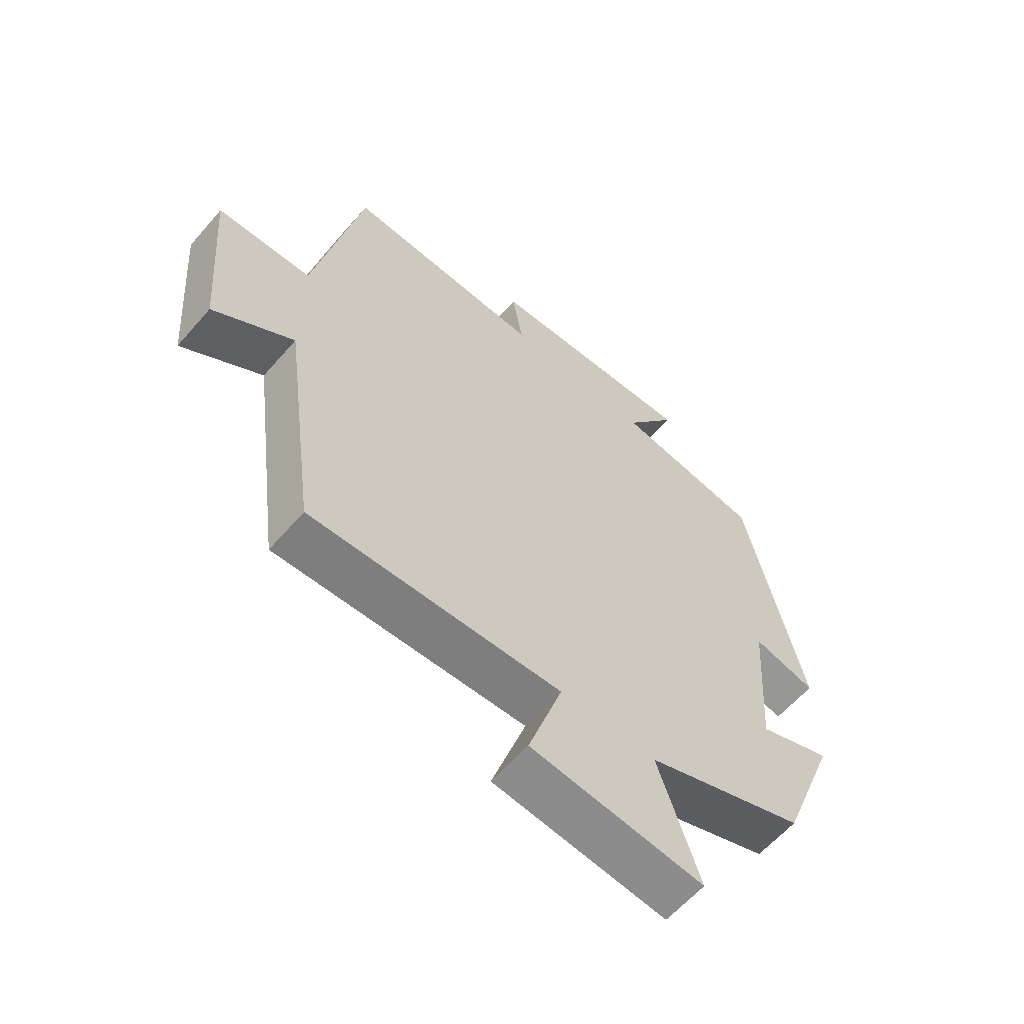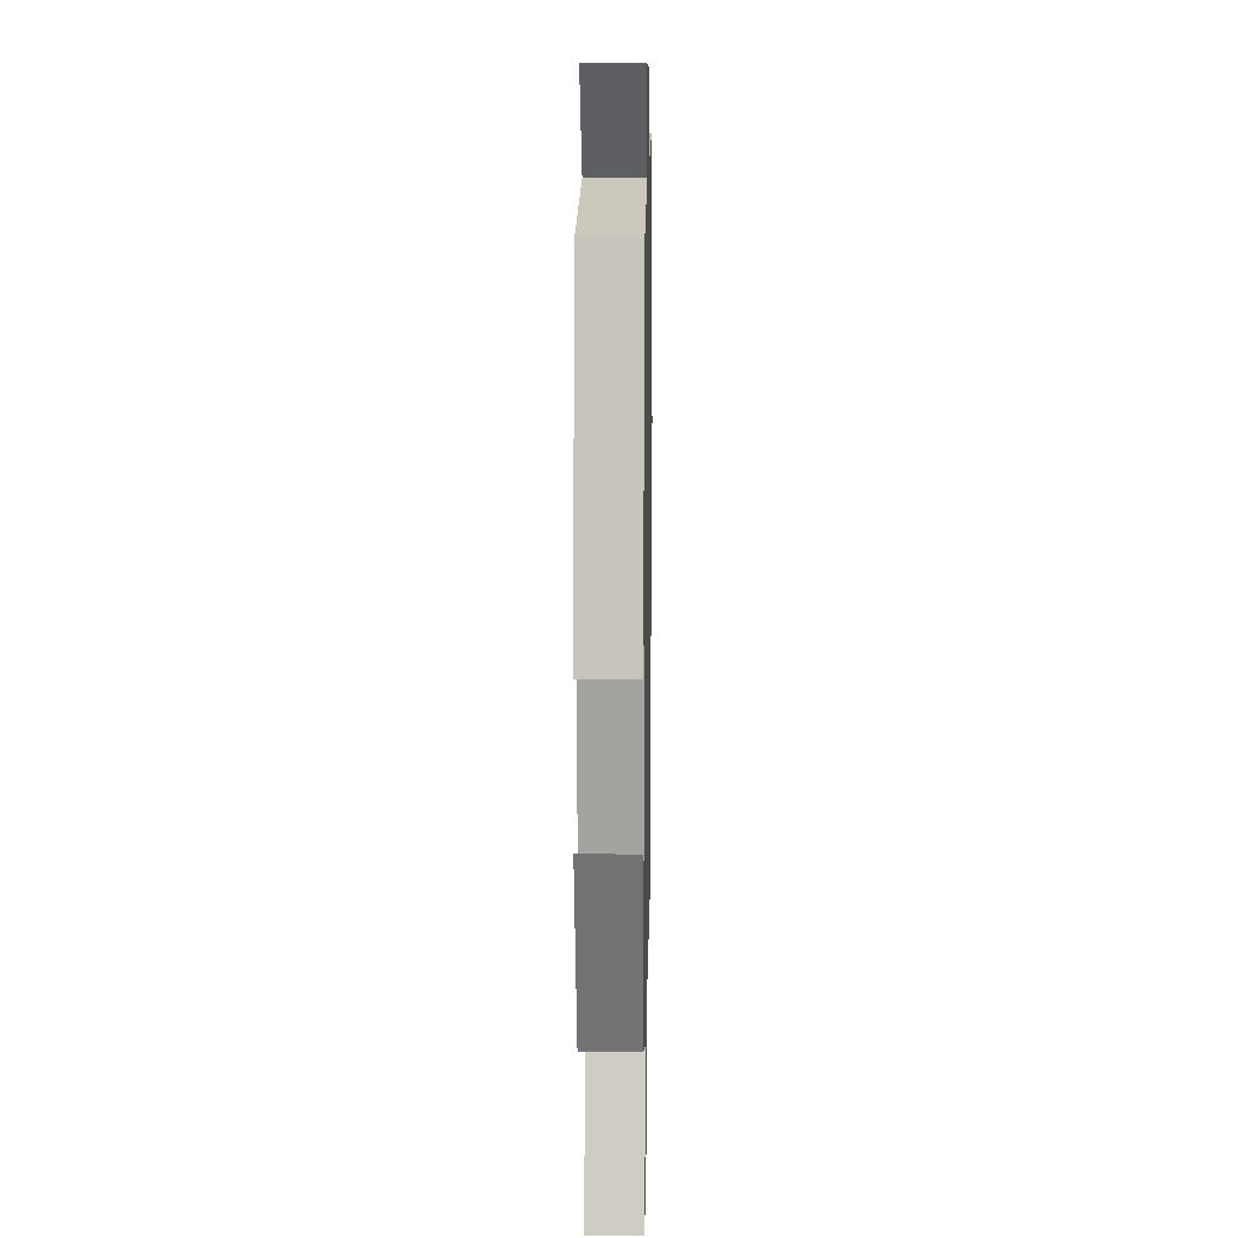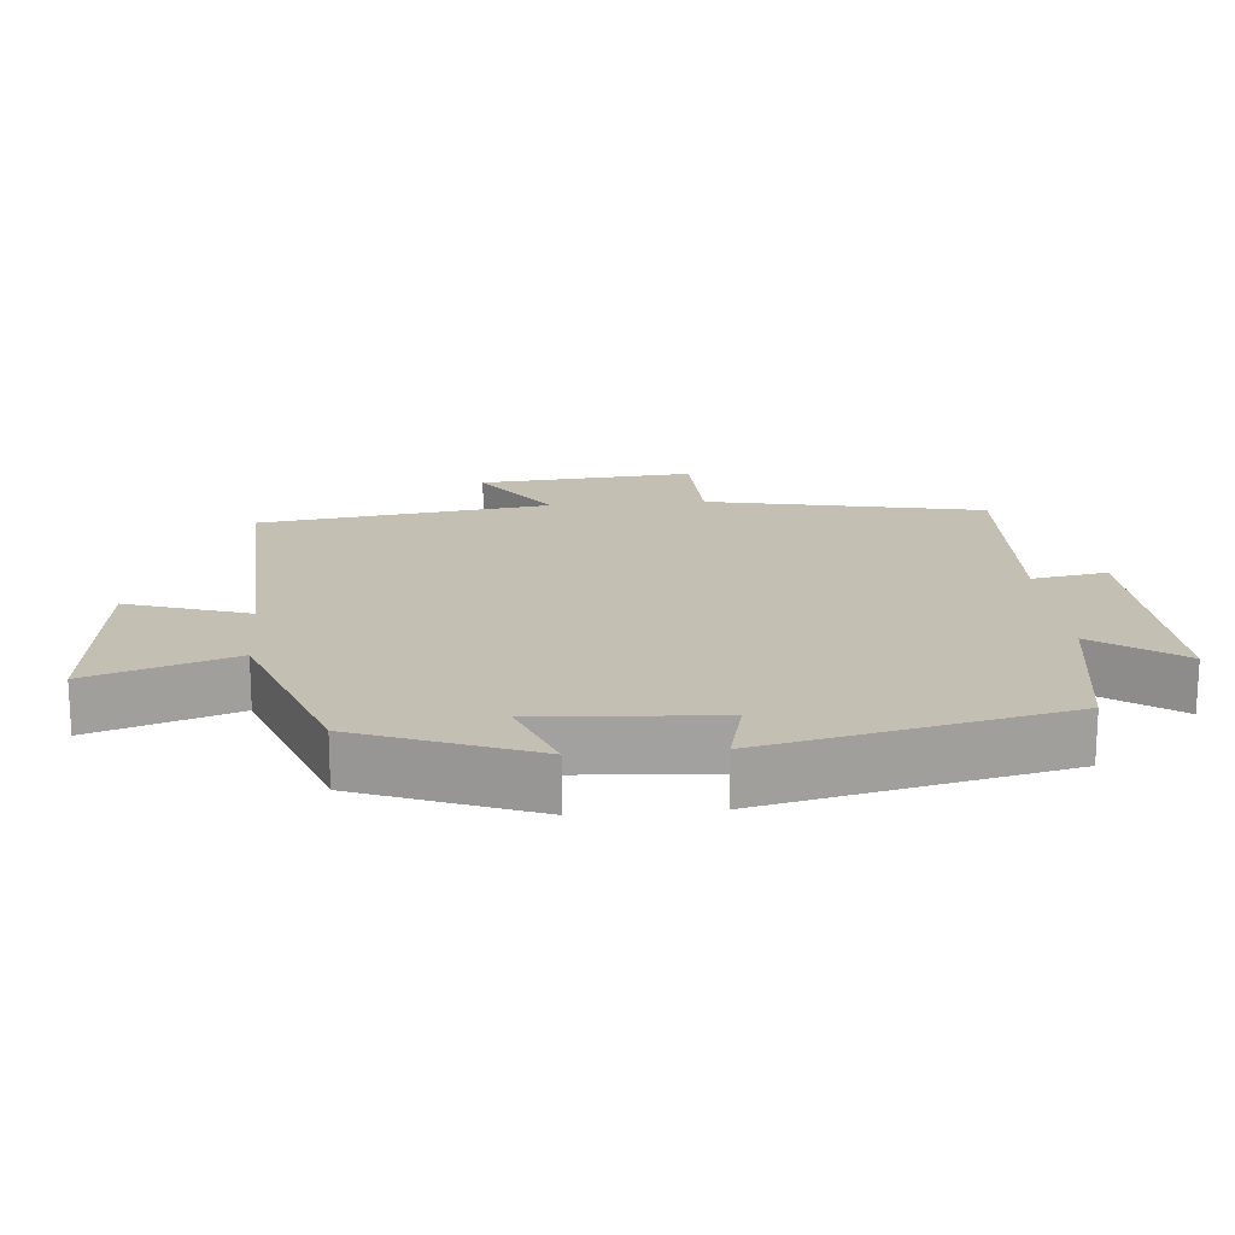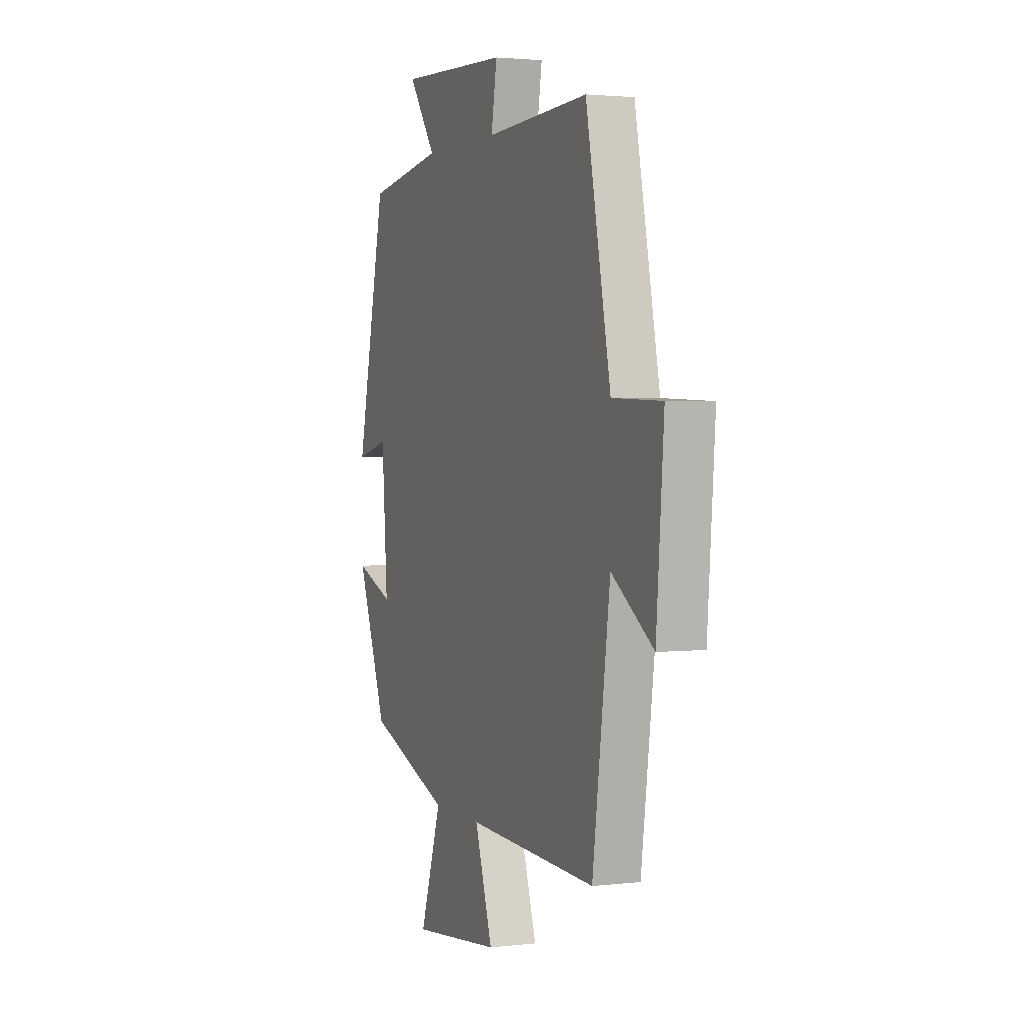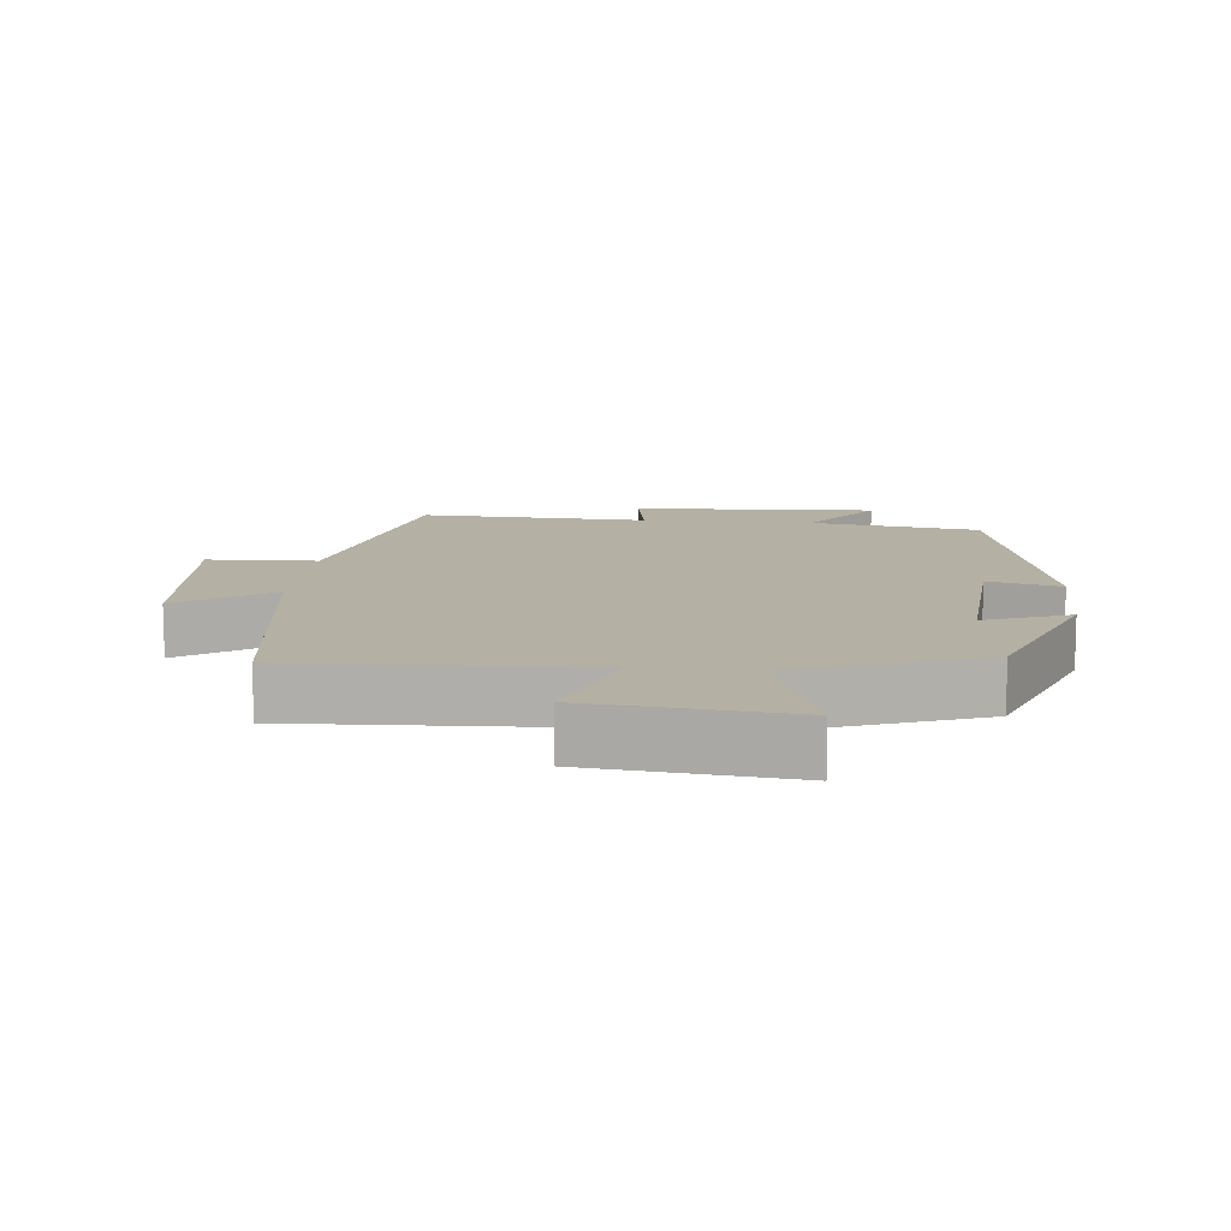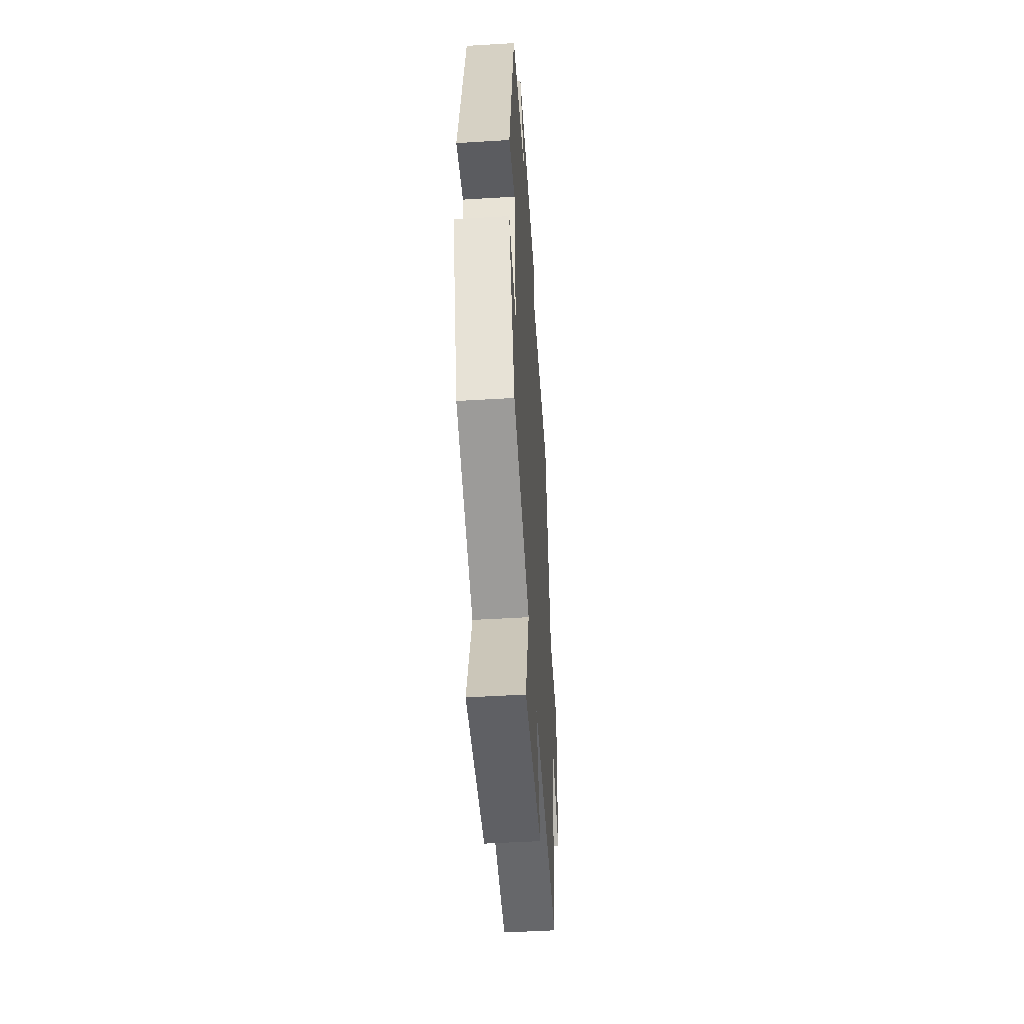
<metadata>
{"format":"obj","ext":"obj","renderer":"f3d","projection":"perspective","resolution":1024,"background":"white","views":[{"elev":-60.9,"azim":139.2,"up":"+Z"},{"elev":12.9,"azim":-88.9,"up":"+Z"},{"elev":17.9,"azim":-95.0,"up":"+Y"},{"elev":2.3,"azim":67.9,"up":"+Z"},{"elev":11.5,"azim":-174.5,"up":"+Y"},{"elev":-49.8,"azim":-86.2,"up":"+Z"}]}
</metadata>
<code>
v -0.404 0.07 -0.402
v -0.5 0.07 -0.152
v -0.377 0.07 -0.199
v -0.395 0.07 0.057
v -0.5 0.07 0.03
v -0.405 0.07 0.46
v -0.16 0.07 0.5
v -0.248 0.07 0.624
v 0.106 0.07 0.608
v 0.088 0.07 0.5
v 0.42 0.07 0.516
v 0.5 0.07 0.121
v 0.658 0.07 0.116
v 0.634 0.07 -0.192
v 0.5 0.07 -0.101
v 0.444 0.07 -0.517
v 0.026 0.07 -0.5
v 0.083 0.07 -0.674
v -0.205 0.07 -0.706
v -0.136 0.07 -0.5
v -0.404 0 -0.402
v -0.5 0 -0.152
v -0.377 0 -0.199
v -0.395 0 0.057
v -0.5 0 0.03
v -0.405 0 0.46
v -0.16 0 0.5
v -0.248 0 0.624
v 0.106 0 0.608
v 0.088 0 0.5
v 0.42 0 0.516
v 0.5 0 0.121
v 0.658 0 0.116
v 0.634 0 -0.192
v 0.5 0 -0.101
v 0.444 0 -0.517
v 0.026 0 -0.5
v 0.083 0 -0.674
v -0.205 0 -0.706
v -0.136 0 -0.5
f 17 18 19 20
f 17 20 1 2
f 15 16 17
f 12 13 14 15
f 10 11 12 15
f 10 15 17
f 7 8 9 10
f 4 5 6 7
f 3 4 7 10
f 17 2 3
f 3 10 17
f 40 39 38 37
f 22 21 40 37
f 37 36 35
f 35 34 33 32
f 35 32 31 30
f 37 35 30
f 30 29 28 27
f 27 26 25 24
f 30 27 24 23
f 23 22 37
f 37 30 23
f 1 21 22 2
f 2 22 23 3
f 3 23 24 4
f 4 24 25 5
f 5 25 26 6
f 6 26 27 7
f 7 27 28 8
f 8 28 29 9
f 9 29 30 10
f 10 30 31 11
f 11 31 32 12
f 12 32 33 13
f 13 33 34 14
f 14 34 35 15
f 15 35 36 16
f 16 36 37 17
f 17 37 38 18
f 18 38 39 19
f 19 39 40 20
f 20 40 21 1

</code>
